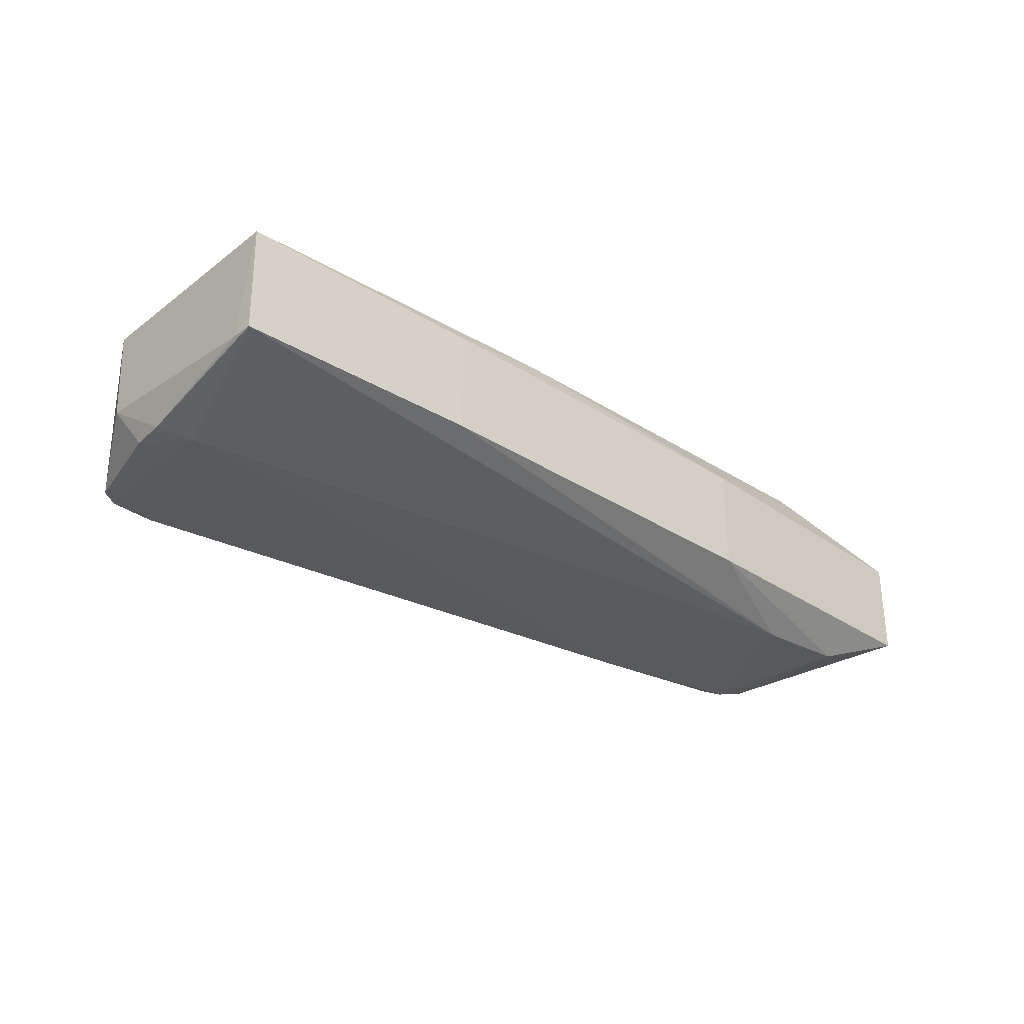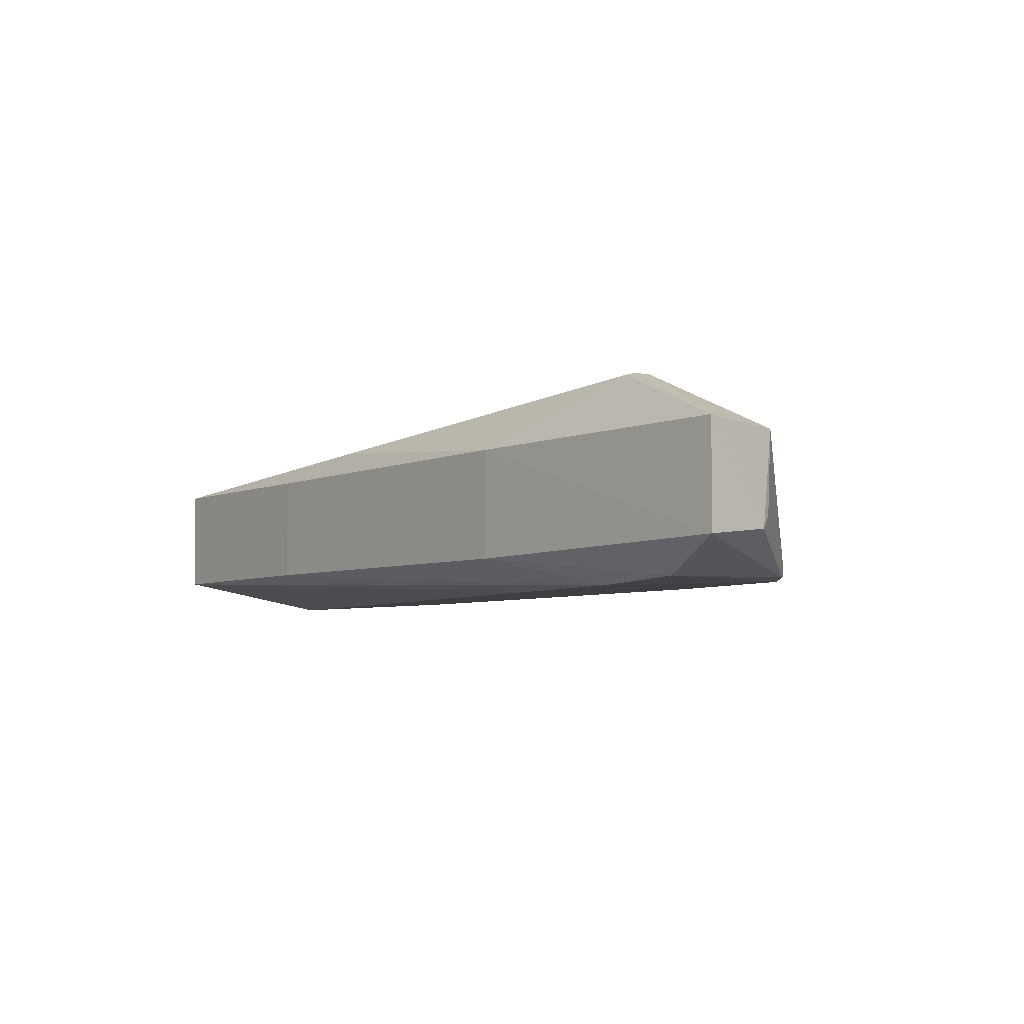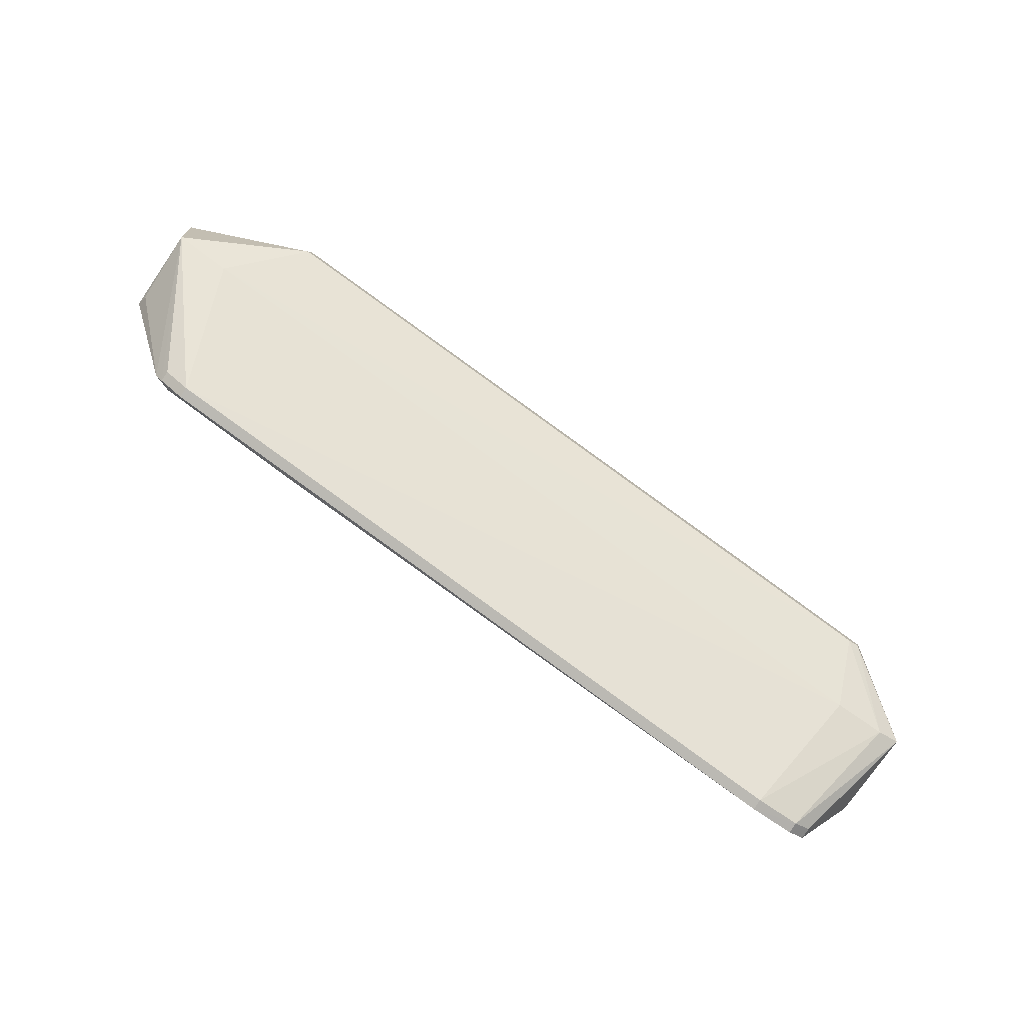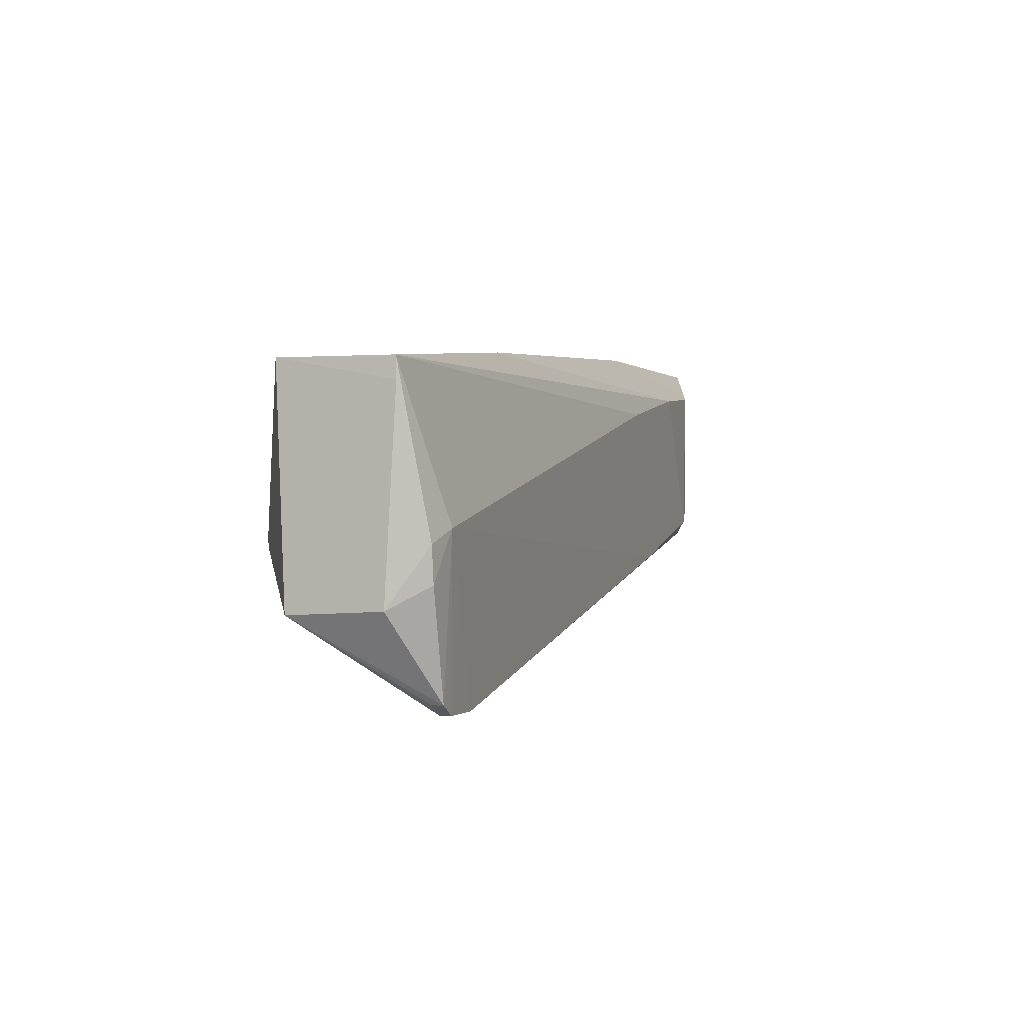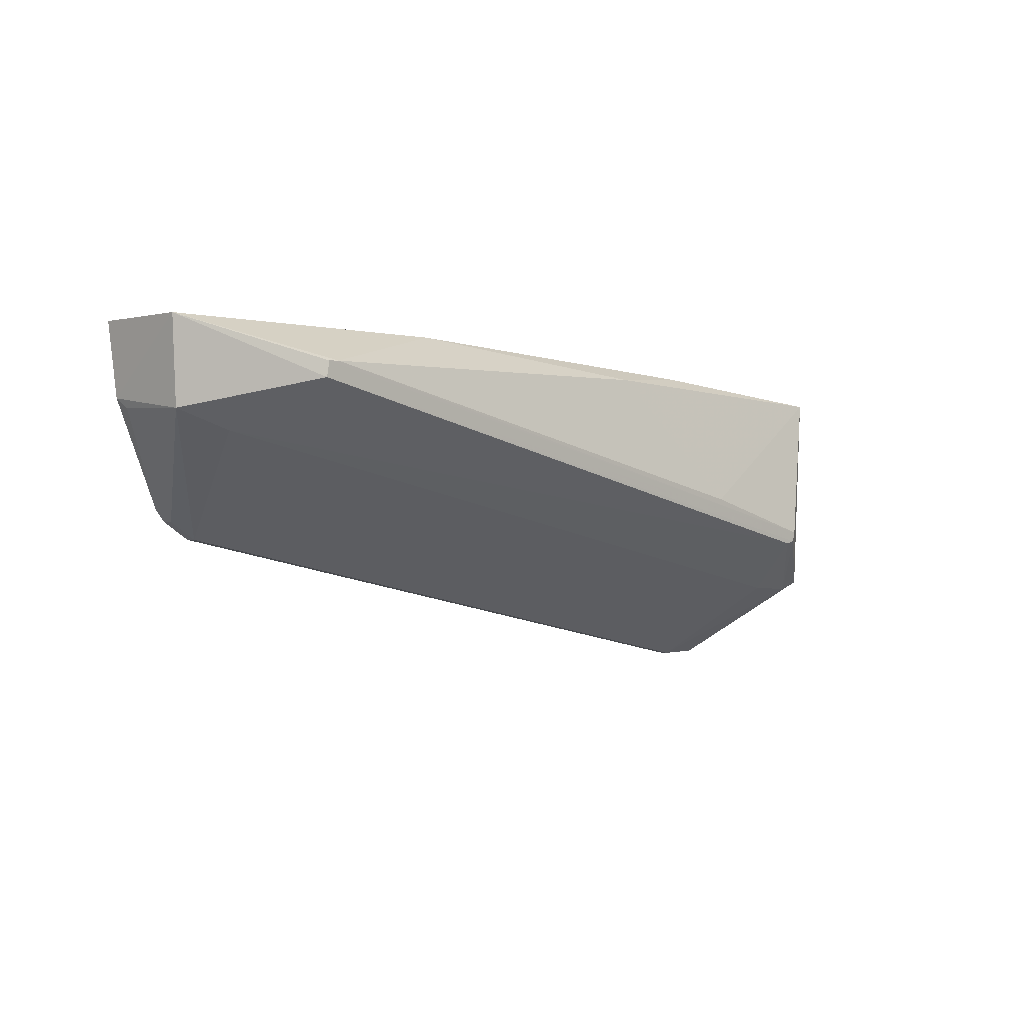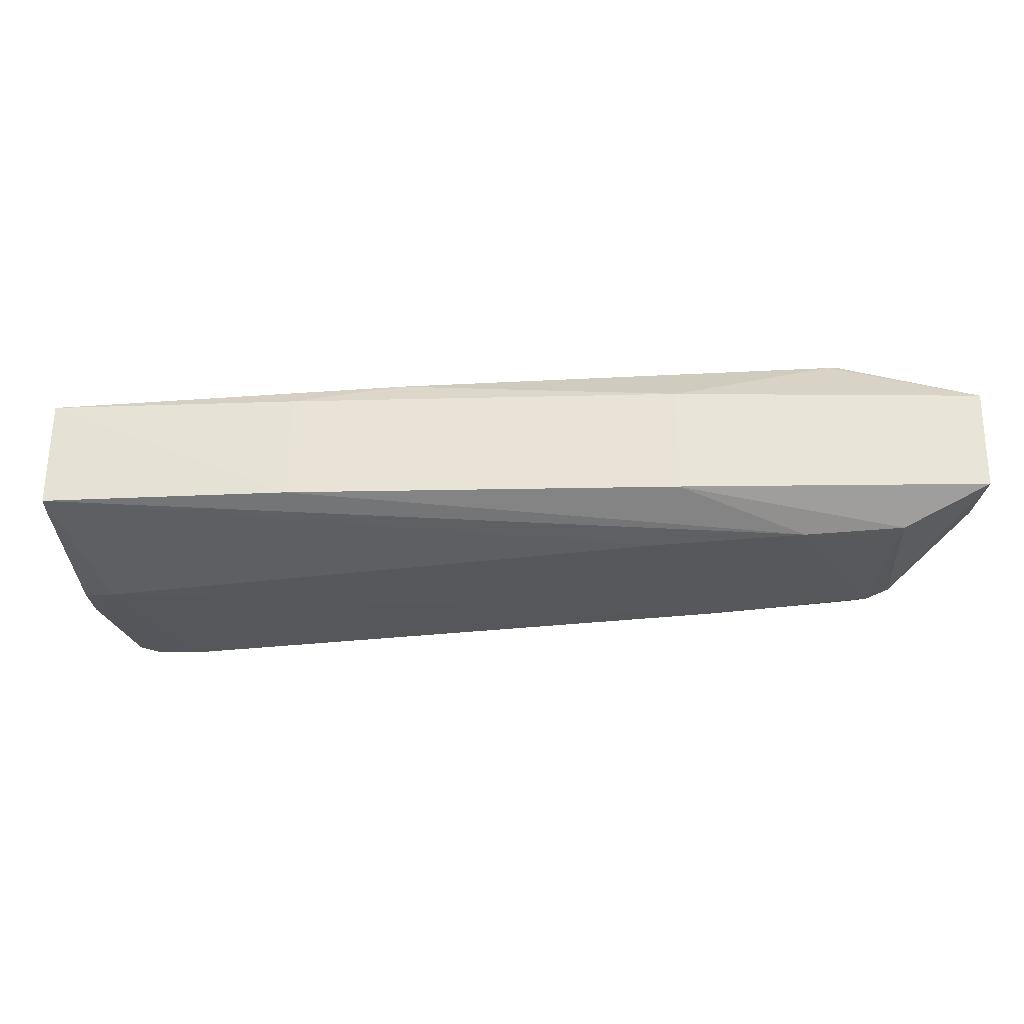
<metadata>
{"format":"obj","ext":"obj","renderer":"f3d","projection":"perspective","resolution":1024,"background":"white","views":[{"elev":-32.0,"azim":-45.2,"up":"+Y"},{"elev":-4.9,"azim":49.8,"up":"+Y"},{"elev":-79.4,"azim":146.2,"up":"+Z"},{"elev":0.3,"azim":-69.9,"up":"+Z"},{"elev":-0.4,"azim":134.6,"up":"+Z"},{"elev":60.6,"azim":0.9,"up":"+Z"}]}
</metadata>
<code>
v 1.321 0.1706 0.00813
v 1.321 0.1347 0.00819
v 1.283 0.1247 -0.06257
v 1.016 0.1271 -0.1132
v 0.9912 0.1694 -0.006068
v 1.009 0.12 -0.05663
v 1.276 0.1904 -0.01045
v 1.318 0.169 -0.02121
v 1.214 0.1697 0.008128
v 1.258 0.1216 -0.00611
v 1.031 0.1233 -0.1134
v 0.9929 0.1352 -0.08078
v 1.025 0.1869 -0.0652
v 1.319 0.1374 -0.01681
v 1.078 0.1316 0.0009803
v 1.271 0.1903 -0.004869
v 1.232 0.123 -0.07151
v 1.292 0.1235 -0.003634
v 1.009 0.1232 -0.1094
v 1.283 0.1286 -0.06257
v 0.9919 0.1309 -0.006181
v 0.9926 0.1672 -0.08253
v 1.298 0.1687 -0.02745
v 1.031 0.1272 -0.1134
v 1.295 0.1243 -0.05234
v 1.078 0.1691 0.0009765
v 1.214 0.1319 0.008125
v 1.07 0.1875 -0.04728
v 1.02 0.1869 -0.06066
v 1.275 0.1904 -0.005081
v 1.209 0.1211 -0.01411
v 1.016 0.1232 -0.1132
v 0.9972 0.1219 -0.06125
v 0.9918 0.1307 -0.01346
v 1.009 0.1271 -0.1094
v 1.001 0.1671 -0.08533
v 1.019 0.1672 -0.08436
v 1.318 0.1416 -0.02008
v 1.292 0.1286 -0.05652
v 1.288 0.1232 -0.05764
v 1.116 0.1778 -0.001777
v 1.021 0.1869 -0.06435
v 0.9987 0.1219 -0.0732
v 1.292 0.1247 -0.05652
f 8 7 1
f 9 2 1
f 14 8 1
f 14 1 2
f 16 9 1
f 17 11 3
f 17 6 11
f 20 3 11
f 21 15 5
f 21 10 15
f 22 12 5
f 22 19 12
f 23 13 7
f 23 7 8
f 23 8 20
f 24 11 4
f 24 20 11
f 25 14 2
f 25 2 18
f 26 15 9
f 26 5 15
f 27 2 9
f 27 9 15
f 27 15 10
f 27 18 2
f 27 10 18
f 29 28 16
f 29 5 28
f 29 22 5
f 30 16 1
f 30 1 7
f 30 29 16
f 30 7 29
f 31 6 17
f 31 21 6
f 31 10 21
f 32 11 6
f 32 6 19
f 32 4 11
f 33 6 21
f 34 21 5
f 34 5 12
f 34 33 21
f 34 12 33
f 35 22 4
f 35 19 22
f 35 32 19
f 35 4 32
f 36 24 4
f 36 4 22
f 37 23 20
f 37 20 24
f 37 13 23
f 37 36 13
f 37 24 36
f 38 25 8
f 38 8 14
f 38 14 25
f 39 20 8
f 40 25 18
f 40 18 10
f 40 17 3
f 40 31 17
f 40 10 31
f 41 5 26
f 41 28 5
f 41 16 28
f 41 26 9
f 41 9 16
f 42 22 29
f 42 36 22
f 42 13 36
f 42 29 7
f 42 7 13
f 43 19 6
f 43 6 33
f 43 33 12
f 43 12 19
f 44 25 40
f 44 39 8
f 44 8 25
f 44 40 3
f 44 3 20
f 44 20 39

</code>
